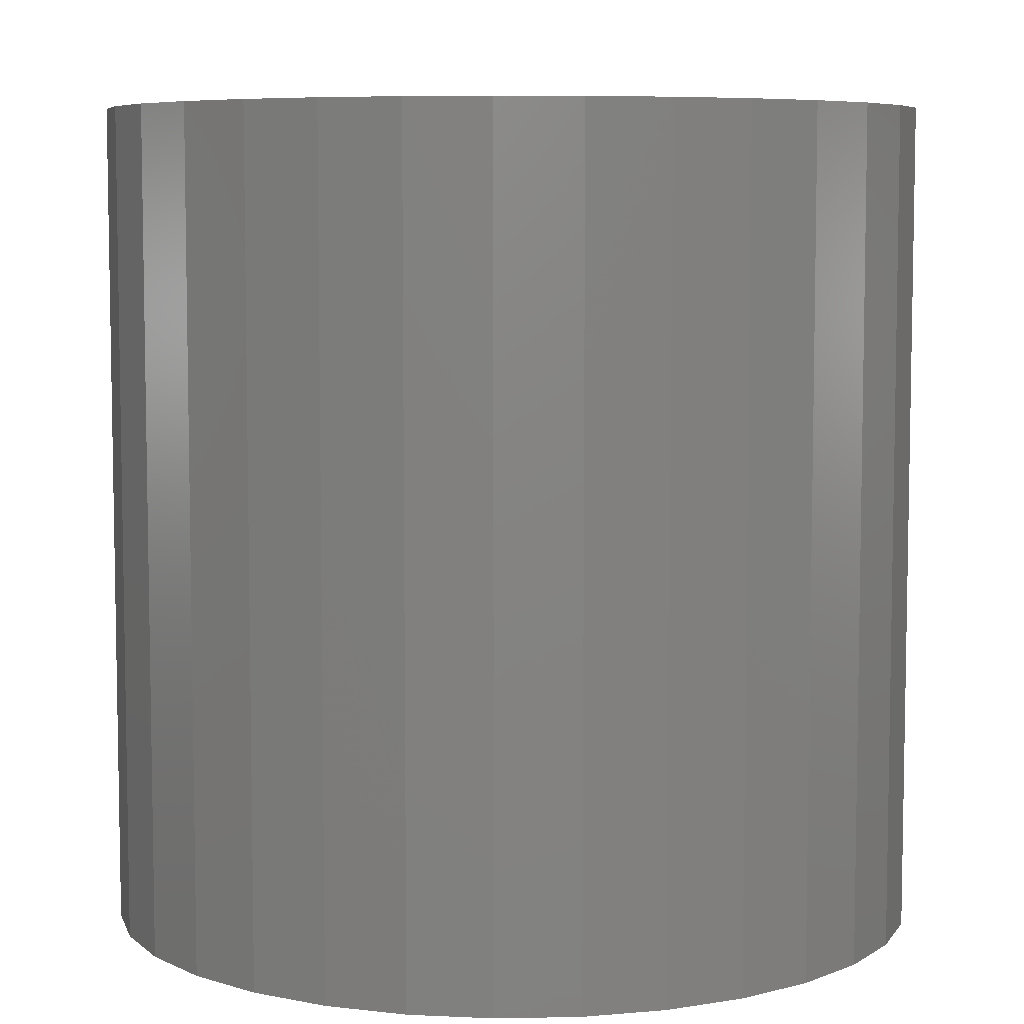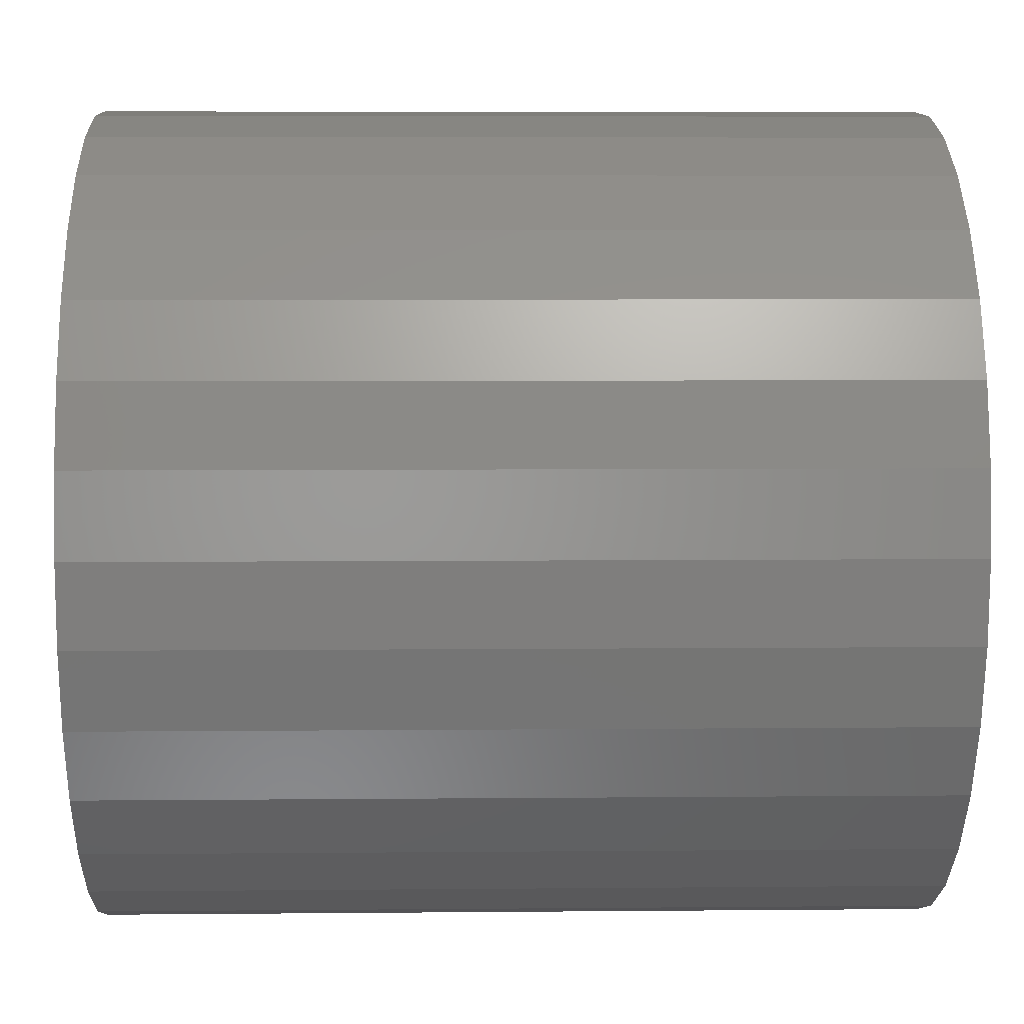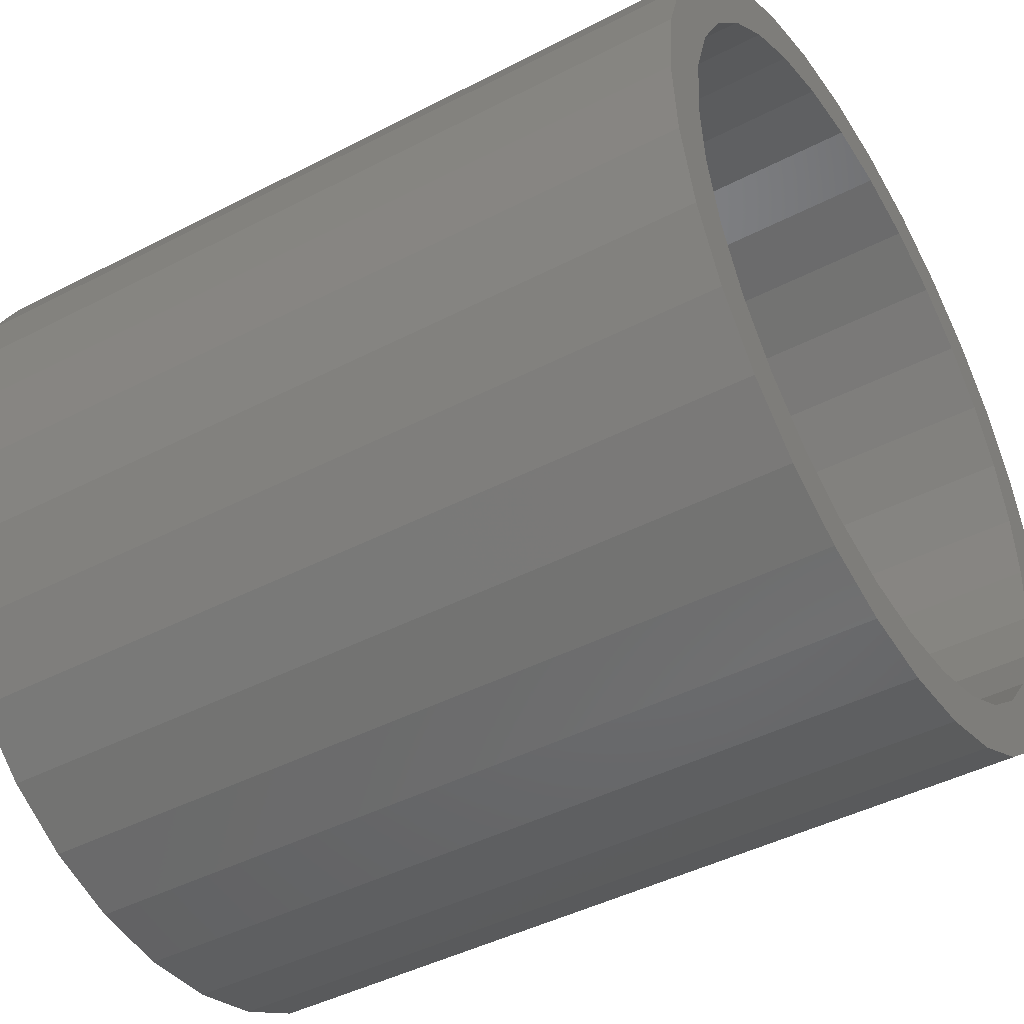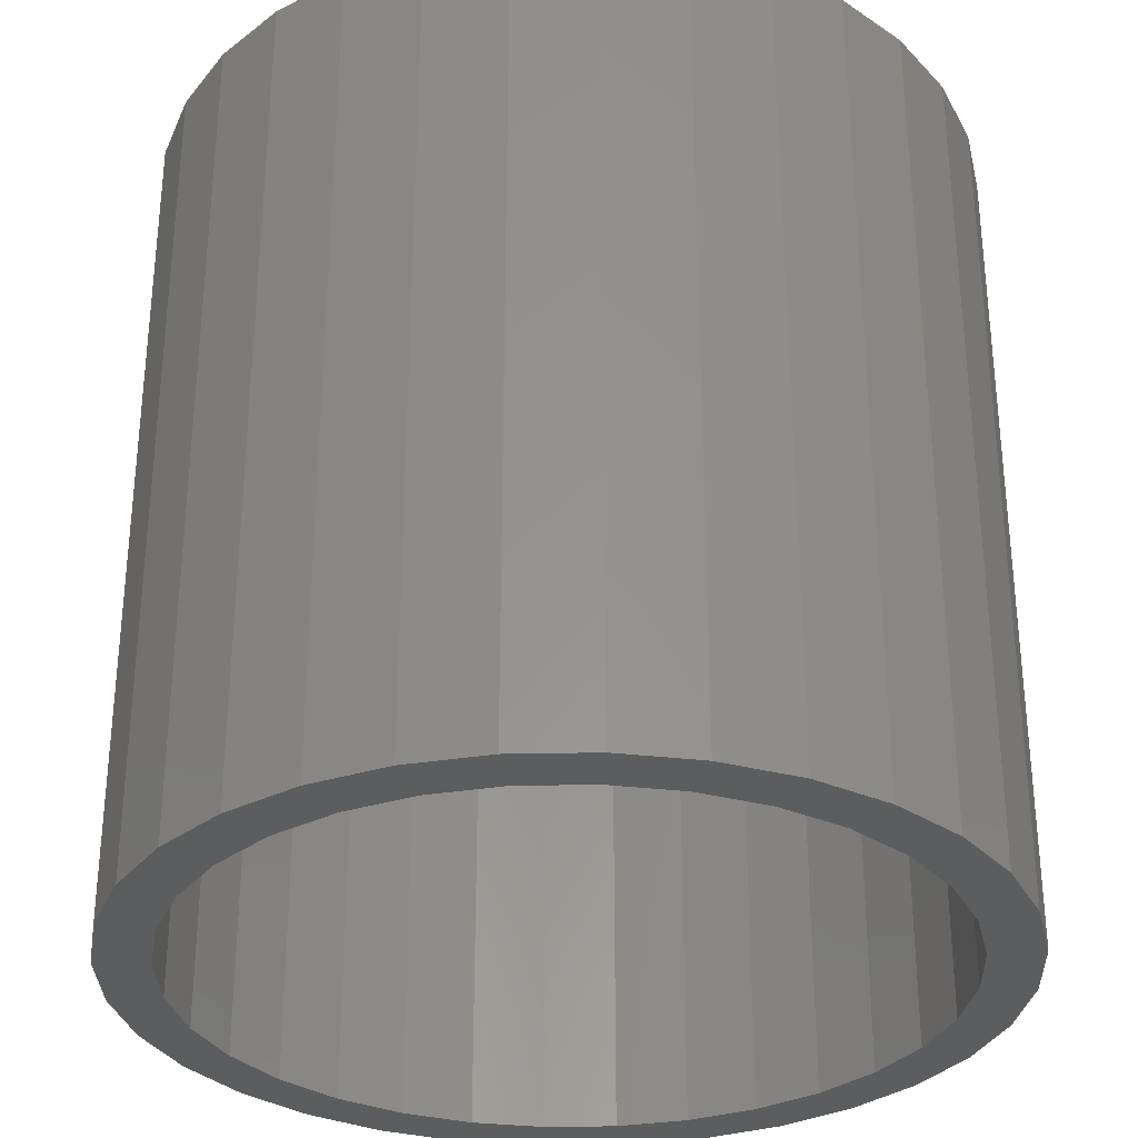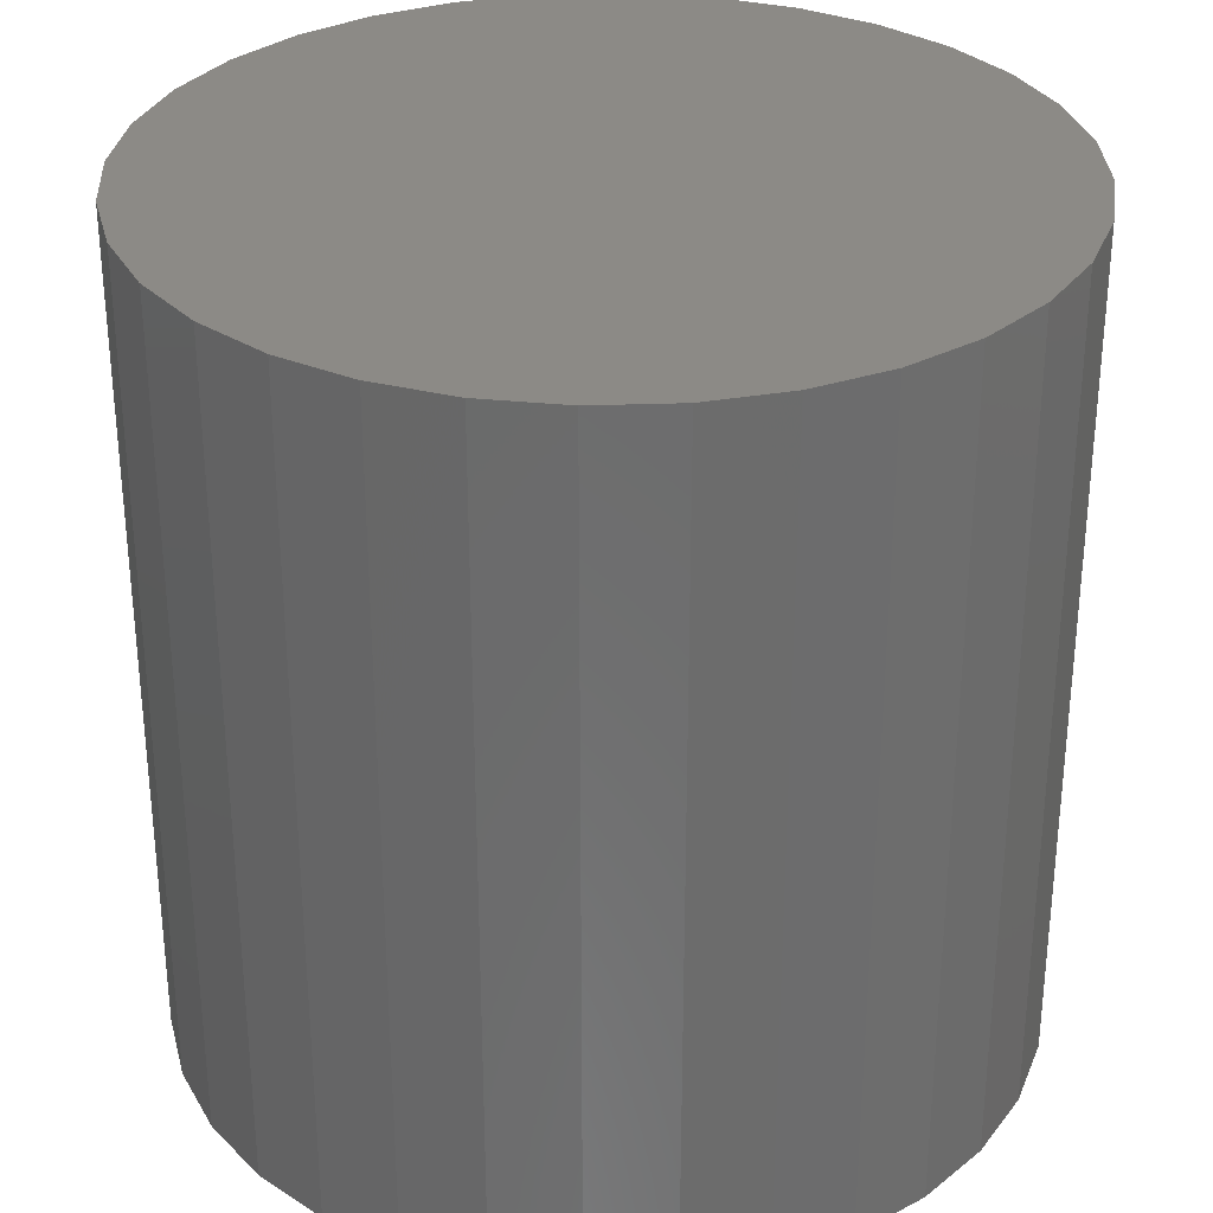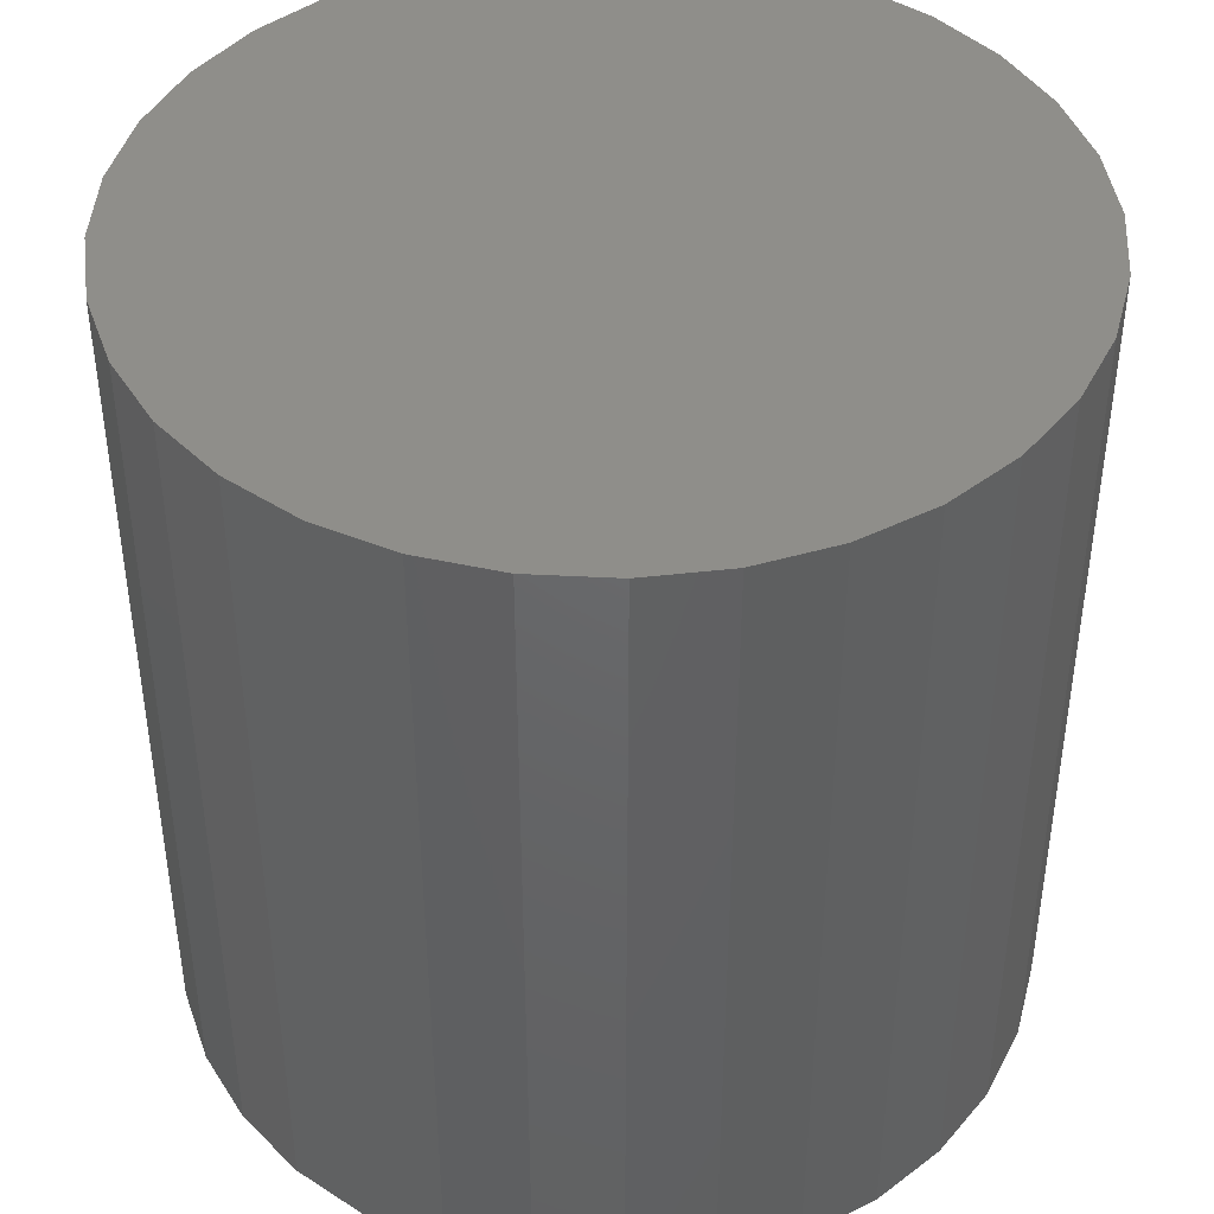
<metadata>
{"format":"stl","ext":"stl","renderer":"f3d","projection":"perspective","resolution":1024,"background":"white","views":[{"elev":6.8,"azim":-65.2,"up":"+Y"},{"elev":6.0,"azim":-91.6,"up":"+Z"},{"elev":-44.2,"azim":-58.7,"up":"+Z"},{"elev":-31.7,"azim":-3.9,"up":"+Y"},{"elev":31.3,"azim":104.0,"up":"+Y"},{"elev":43.3,"azim":-170.9,"up":"+Y"}]}
</metadata>
<code>
# stl→obj: 128 verts, 252 faces
v 0.00477 -0.75 0.3252
v 0.00477 -0.75 0.372
v -0.06781 -0.75 0.3649
v -0.1376 -0.75 0.3437
v -0.2656 -0.75 0.1807
v -0.3389 -0.75 0.1424
v -0.2956 -0.75 0.1244
v 0.07735 -0.75 0.3649
v -0.3046 -0.75 0.2067
v -0.2252 -0.75 0.2299
v -0.2583 -0.75 0.2631
v -0.1759 -0.75 0.2704
v -0.2019 -0.75 0.3093
v -0.1197 -0.75 0.3004
v -0.05867 -0.75 0.3189
v -0.3141 -0.75 0.06344
v -0.3601 -0.75 0.07258
v -0.3204 -0.75 1.113e-16
v -0.3673 -0.75 1.314e-16
v -0.3141 -0.75 -0.06344
v -0.3601 -0.75 -0.07258
v -0.2956 -0.75 -0.1244
v -0.3389 -0.75 -0.1424
v -0.2656 -0.75 -0.1807
v -0.3046 -0.75 -0.2067
v -0.2252 -0.75 -0.2299
v -0.1759 -0.75 -0.2704
v -0.2583 -0.75 -0.2631
v -0.1197 -0.75 -0.3004
v -0.2019 -0.75 -0.3093
v -0.05867 -0.75 -0.3189
v -0.1376 -0.75 -0.3437
v 0.00477 -0.75 -0.3252
v -0.06781 -0.75 -0.3649
v 0.00477 -0.75 -0.372
v 0.1471 -0.75 0.3437
v 0.06821 -0.75 0.3189
v 0.2115 -0.75 0.3093
v 0.1292 -0.75 0.3004
v 0.2678 -0.75 0.2631
v 0.1854 -0.75 0.2704
v 0.3141 -0.75 0.2067
v 0.2347 -0.75 0.2299
v 0.3485 -0.75 0.1424
v 0.2751 -0.75 0.1807
v 0.3052 -0.75 0.1244
v 0.3697 -0.75 0.07258
v 0.3237 -0.75 0.06344
v 0.3768 -0.75 -1.419e-16
v 0.3299 -0.75 -4.164e-16
v 0.3697 -0.75 -0.07258
v 0.3237 -0.75 -0.06344
v 0.3485 -0.75 -0.1424
v 0.3052 -0.75 -0.1244
v 0.3141 -0.75 -0.2067
v 0.2751 -0.75 -0.1807
v 0.2347 -0.75 -0.2299
v 0.2678 -0.75 -0.2631
v 0.1854 -0.75 -0.2704
v 0.2115 -0.75 -0.3093
v 0.1292 -0.75 -0.3004
v 0.1471 -0.75 -0.3437
v 0.06821 -0.75 -0.3189
v 0.07735 -0.75 -0.3649
v 0.00477 -0.04688 -0.3252
v 0.06821 -0.04688 -0.3189
v 0.1292 -0.04688 -0.3004
v 0.1854 -0.04688 -0.2704
v 0.2347 -0.04688 -0.2299
v 0.2751 -0.04688 -0.1807
v 0.3052 -0.04688 -0.1244
v 0.3237 -0.04688 -0.06344
v 0.3299 -0.04688 -2.072e-16
v -0.05867 -0.04688 -0.3189
v -0.1197 -0.04688 -0.3004
v -0.1759 -0.04688 -0.2704
v -0.2252 -0.04688 -0.2299
v -0.2656 -0.04688 -0.1807
v -0.2956 -0.04688 -0.1244
v -0.3141 -0.04688 -0.06344
v -0.3204 -0.04688 1.113e-16
v 0.00477 -0.04688 0.3252
v -0.05867 -0.04688 0.3189
v -0.1197 -0.04688 0.3004
v -0.1759 -0.04688 0.2704
v -0.2252 -0.04688 0.2299
v -0.2656 -0.04688 0.1807
v -0.2956 -0.04688 0.1244
v -0.3141 -0.04688 0.06344
v 0.06821 -0.04688 0.3189
v 0.1292 -0.04688 0.3004
v 0.1854 -0.04688 0.2704
v 0.2347 -0.04688 0.2299
v 0.2751 -0.04688 0.1807
v 0.3052 -0.04688 0.1244
v 0.3237 -0.04688 0.06344
v 0.00477 7.587e-33 0.372
v 0.07735 4.029e-18 0.3649
v -0.06781 -4.029e-18 0.3649
v 0.00477 -4.68e-32 -0.372
v -0.06781 -4.029e-18 -0.3649
v 0.07735 4.029e-18 -0.3649
v -0.1376 -7.903e-18 -0.3437
v 0.1471 7.903e-18 -0.3437
v -0.2019 -1.147e-17 -0.3093
v 0.2115 1.147e-17 -0.3093
v -0.2583 -1.46e-17 -0.2631
v 0.2678 1.46e-17 -0.2631
v -0.3046 -1.717e-17 -0.2067
v 0.3141 1.717e-17 -0.2067
v -0.3389 -1.908e-17 -0.1424
v 0.3485 1.908e-17 -0.1424
v -0.3601 -2.026e-17 -0.07258
v 0.3697 2.026e-17 -0.07258
v -0.3673 -2.065e-17 1.314e-16
v 0.3768 2.065e-17 -1.419e-16
v -0.3601 -2.026e-17 0.07258
v 0.3697 2.026e-17 0.07258
v -0.3389 -1.908e-17 0.1424
v 0.3485 1.908e-17 0.1424
v -0.3046 -1.717e-17 0.2067
v 0.3141 1.717e-17 0.2067
v -0.2583 -1.46e-17 0.2631
v 0.2678 1.46e-17 0.2631
v -0.2019 -1.147e-17 0.3093
v 0.2115 1.147e-17 0.3093
v -0.1376 -7.903e-18 0.3437
v 0.1471 7.903e-18 0.3437
f 1 2 3
f 1 3 4
f 5 6 7
f 8 2 1
f 6 5 9
f 9 5 10
f 9 10 11
f 11 10 12
f 11 12 13
f 13 12 14
f 13 14 4
f 4 14 15
f 4 15 1
f 7 6 16
f 16 6 17
f 16 17 18
f 18 17 19
f 18 19 20
f 20 19 21
f 20 21 22
f 22 21 23
f 22 23 24
f 24 23 25
f 24 25 26
f 26 25 27
f 27 25 28
f 27 28 29
f 29 28 30
f 29 30 31
f 31 30 32
f 31 32 33
f 33 32 34
f 33 34 35
f 8 1 36
f 36 1 37
f 36 37 38
f 38 37 39
f 38 39 40
f 40 39 41
f 40 41 42
f 42 41 43
f 42 43 44
f 44 43 45
f 44 45 46
f 44 46 47
f 47 46 48
f 47 48 49
f 49 48 50
f 49 50 51
f 51 50 52
f 51 52 53
f 53 52 54
f 53 54 55
f 55 54 56
f 55 56 57
f 55 57 58
f 58 57 59
f 58 59 60
f 60 59 61
f 60 61 62
f 62 61 63
f 62 63 64
f 64 63 33
f 64 33 35
f 65 63 66
f 66 63 61
f 66 61 67
f 67 61 59
f 67 59 68
f 68 59 57
f 68 57 69
f 69 57 56
f 69 56 70
f 70 56 54
f 70 54 71
f 71 54 52
f 71 52 72
f 72 52 50
f 72 50 73
f 63 65 33
f 33 65 74
f 33 74 31
f 31 74 75
f 31 75 29
f 29 75 76
f 29 76 27
f 27 76 77
f 27 77 26
f 26 77 78
f 26 78 24
f 24 78 79
f 24 79 22
f 22 79 80
f 22 80 20
f 20 80 81
f 20 81 18
f 82 15 83
f 83 15 14
f 83 14 84
f 84 14 12
f 84 12 85
f 85 12 10
f 85 10 86
f 86 10 5
f 86 5 87
f 87 5 7
f 87 7 88
f 88 7 16
f 88 16 89
f 89 16 18
f 89 18 81
f 15 82 1
f 1 82 90
f 1 90 37
f 37 90 91
f 37 91 39
f 39 91 92
f 39 92 41
f 41 92 93
f 41 93 43
f 43 93 94
f 43 94 45
f 45 94 95
f 45 95 46
f 46 95 96
f 46 96 48
f 48 96 73
f 48 73 50
f 83 90 82
f 90 83 91
f 91 83 84
f 91 84 92
f 92 84 85
f 92 85 93
f 93 85 86
f 93 86 94
f 94 86 87
f 94 87 95
f 95 87 88
f 95 88 96
f 96 88 89
f 96 89 73
f 73 89 81
f 73 81 72
f 72 81 80
f 72 80 71
f 71 80 79
f 71 79 70
f 70 79 78
f 70 78 69
f 69 78 77
f 69 77 68
f 68 77 76
f 68 76 67
f 67 76 75
f 67 75 66
f 66 75 74
f 66 74 65
f 97 98 99
f 100 101 102
f 102 101 103
f 102 103 104
f 104 103 105
f 104 105 106
f 106 105 107
f 106 107 108
f 108 107 109
f 108 109 110
f 110 109 111
f 110 111 112
f 112 111 113
f 112 113 114
f 114 113 115
f 114 115 116
f 116 115 117
f 116 117 118
f 118 117 119
f 118 119 120
f 120 119 121
f 120 121 122
f 122 121 123
f 122 123 124
f 124 123 125
f 124 125 126
f 126 125 127
f 126 127 128
f 128 127 99
f 128 99 98
f 116 49 114
f 114 49 51
f 114 51 112
f 112 51 53
f 112 53 110
f 110 53 55
f 110 55 108
f 108 55 58
f 108 58 106
f 106 58 60
f 106 60 104
f 104 60 62
f 104 62 102
f 102 62 64
f 102 64 100
f 100 64 35
f 100 35 101
f 101 35 34
f 101 34 103
f 103 34 32
f 103 32 105
f 105 32 30
f 105 30 107
f 107 30 28
f 107 28 109
f 109 28 25
f 109 25 111
f 111 25 23
f 111 23 113
f 113 23 21
f 113 21 115
f 115 21 19
f 115 19 117
f 117 19 17
f 117 17 119
f 119 17 6
f 119 6 121
f 121 6 9
f 121 9 123
f 123 9 11
f 123 11 125
f 125 11 13
f 125 13 127
f 127 13 4
f 127 4 99
f 99 4 3
f 99 3 97
f 97 3 2
f 97 2 98
f 98 2 8
f 98 8 128
f 128 8 36
f 128 36 126
f 126 36 38
f 126 38 124
f 124 38 40
f 124 40 122
f 122 40 42
f 122 42 120
f 120 42 44
f 120 44 118
f 118 44 47
f 118 47 116
f 116 47 49

</code>
